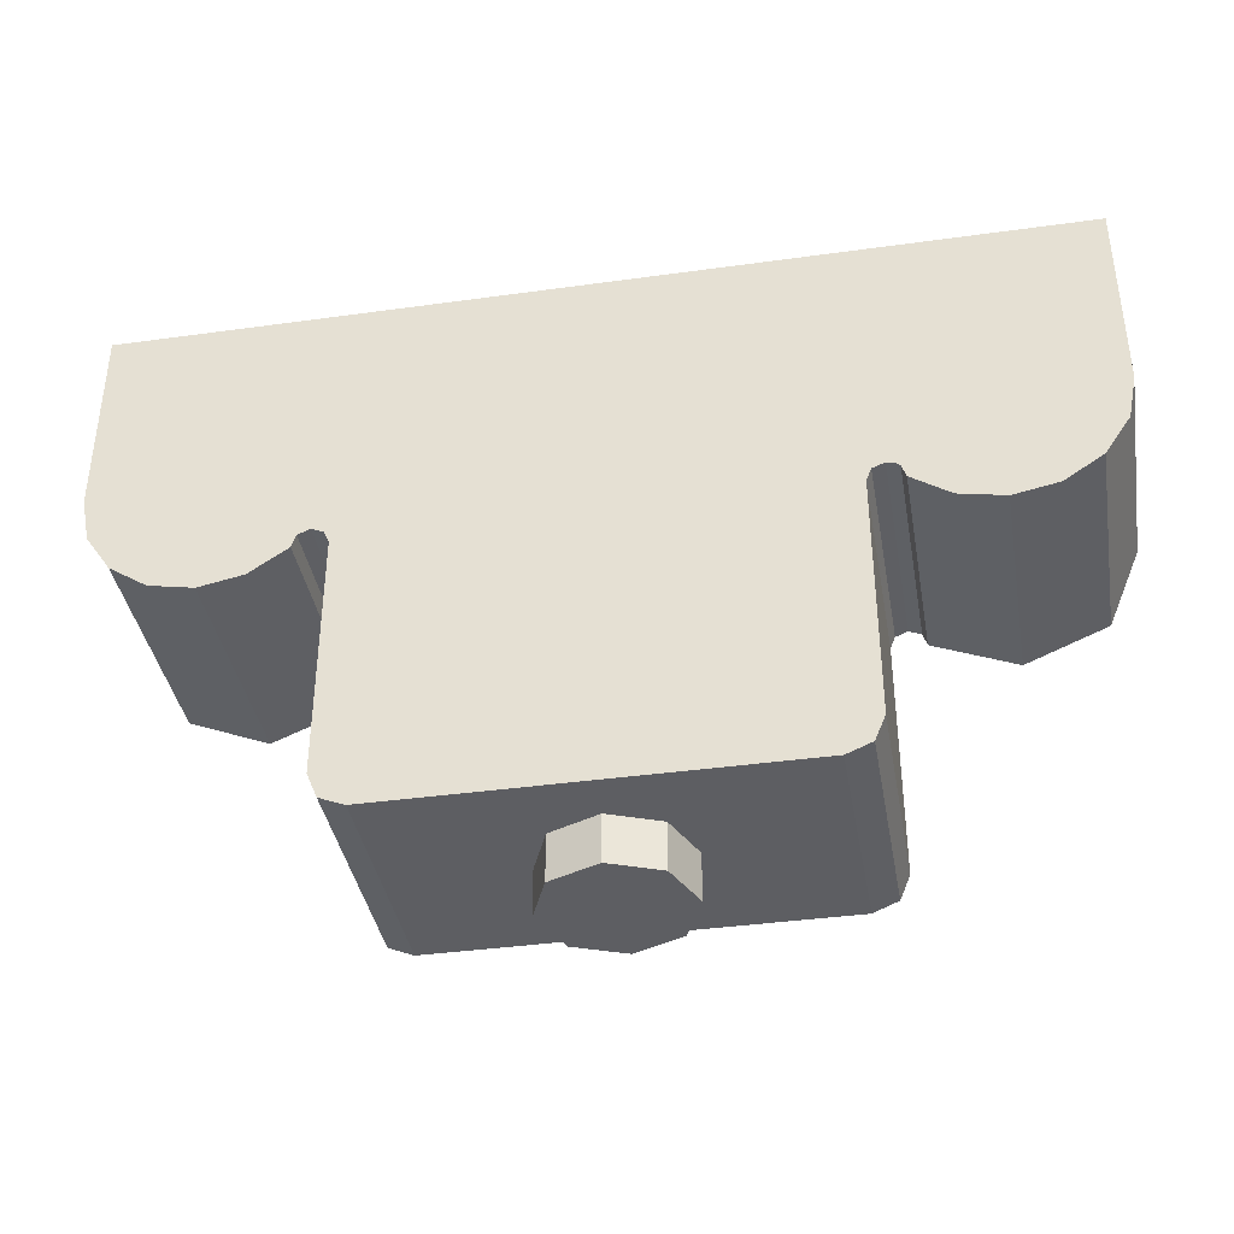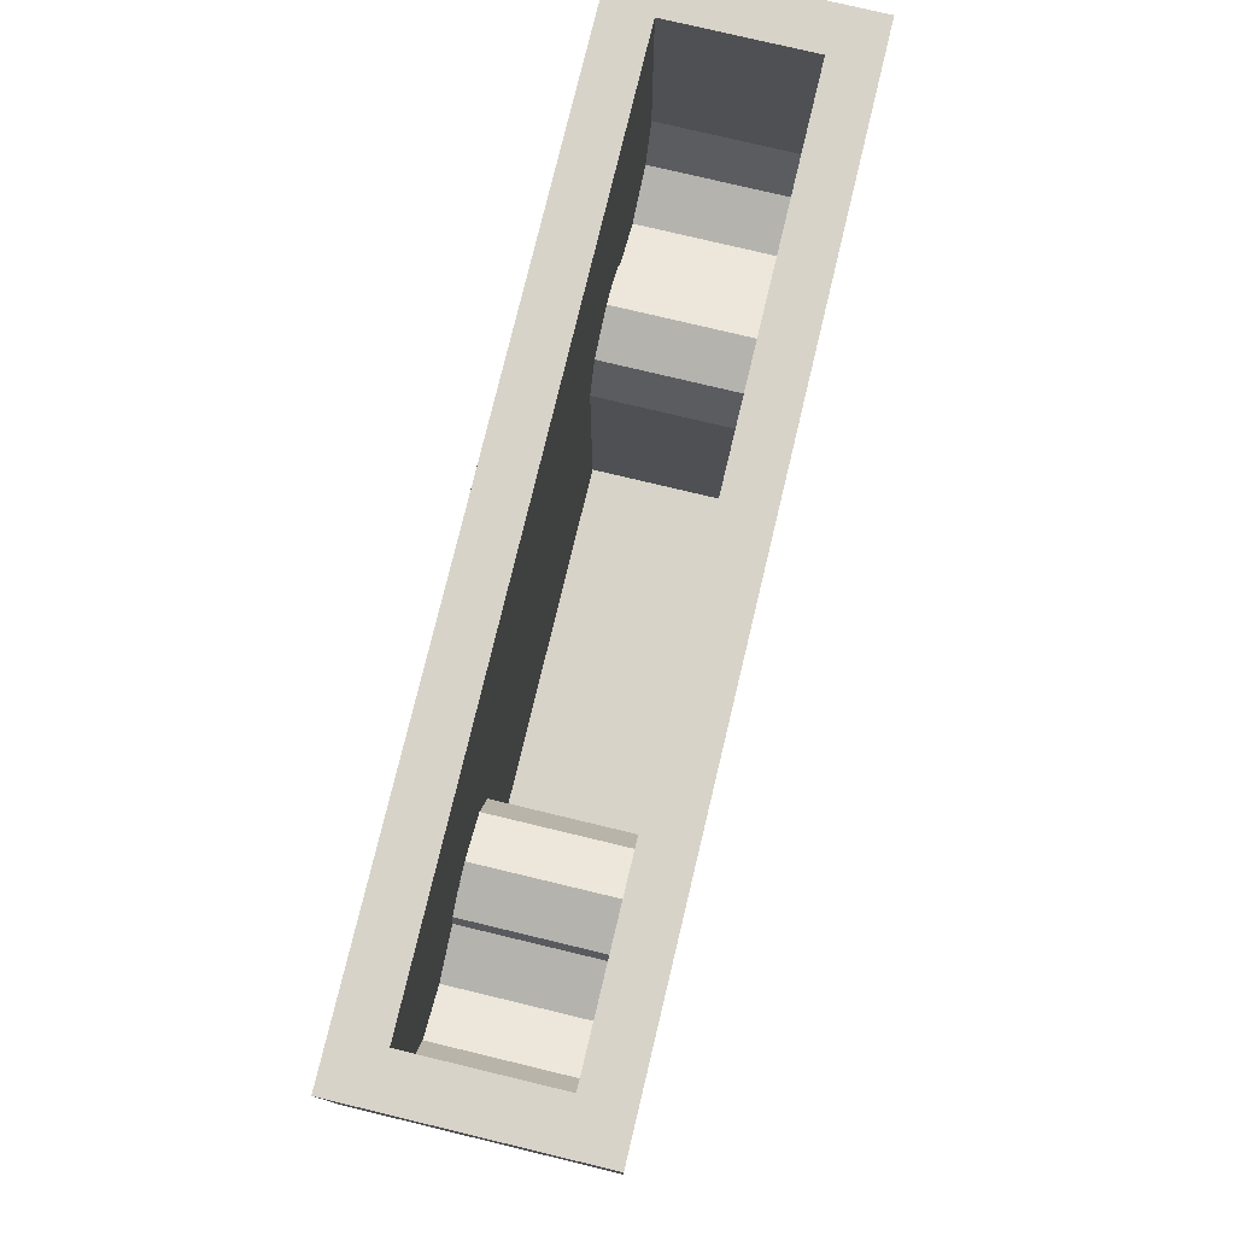
<metadata>
{"format":"obj","ext":"obj","renderer":"f3d","projection":"perspective","resolution":1024,"background":"white","views":[{"elev":-38.8,"azim":-170.1,"up":"+Y"},{"elev":77.0,"azim":103.5,"up":"+Y"}]}
</metadata>
<code>
v 0.85 0.15 -0.5
v 1 0.15 -0.5
v 0.9561 0.04394 -0.5
v 0.85 0.15 -0.5
v 0.9561 0.04394 -0.5
v 0.85 0 -0.5
v -0.85 0.15 -0.5
v -1 0.15 -0.5
v -0.9561 0.04394 -0.5
v -0.85 0.15 -0.5
v -0.9561 0.04394 -0.5
v -0.85 0 -0.5
v 0.85 0 -0.5
v -0.85 0 -0.5
v -0.85 0.15 -0.5
v 0.85 0.15 -0.5
v 1 0.15 -0.5
v -1 0.15 -0.5
v -1 2.4 -0.5
v 1 2.4 -0.5
v -1 2.4 -0.5
v -1 1.55 -0.5
v -2 1.55 -0.5
v -2 2.4 -0.5
v 2 2.4 -0.5
v 2 1.55 -0.5
v 1 1.55 -0.5
v 1 2.4 -0.5
v 1.5 1.55 -0.5
v 2 1.55 -0.5
v 1.962 1.359 -0.5
v 1.5 1.55 -0.5
v 1.962 1.359 -0.5
v 1.854 1.196 -0.5
v 1.5 1.55 -0.5
v 1.854 1.196 -0.5
v 1.691 1.088 -0.5
v 1.5 1.55 -0.5
v 1.691 1.088 -0.5
v 1.5 1.05 -0.5
v 1.5 1.55 -0.5
v 1.5 1.05 -0.5
v 1.309 1.088 -0.5
v 1.5 1.55 -0.5
v 1.309 1.088 -0.5
v 1.146 1.196 -0.5
v 1 1.275 -0.5
v 1.022 1.253 -0.5
v 1 1.2 -0.5
v 1 1.275 -0.5
v 1.075 1.275 -0.5
v 1.022 1.253 -0.5
v 1.075 1.275 -0.5
v 1 1.275 -0.5
v 1 1.55 -0.5
v 1.075 1.55 -0.5
v 1.075 1.55 -0.5
v 1.5 1.55 -0.5
v 1.075 1.275 -0.5
v 1.075 1.275 -0.5
v 1.5 1.55 -0.5
v 1.104 1.269 -0.5
v 1.104 1.269 -0.5
v 1.5 1.55 -0.5
v 1.128 1.253 -0.5
v 1.128 1.253 -0.5
v 1.5 1.55 -0.5
v 1.146 1.196 -0.5
v -1.5 1.55 -0.5
v -2 1.55 -0.5
v -1.962 1.359 -0.5
v -1.5 1.55 -0.5
v -1.962 1.359 -0.5
v -1.854 1.196 -0.5
v -1.5 1.55 -0.5
v -1.854 1.196 -0.5
v -1.691 1.088 -0.5
v -1.5 1.55 -0.5
v -1.691 1.088 -0.5
v -1.5 1.05 -0.5
v -1.5 1.55 -0.5
v -1.5 1.05 -0.5
v -1.309 1.088 -0.5
v -1.5 1.55 -0.5
v -1.309 1.088 -0.5
v -1.146 1.196 -0.5
v -1 1.275 -0.5
v -1.022 1.253 -0.5
v -1 1.2 -0.5
v -1 1.275 -0.5
v -1.075 1.275 -0.5
v -1.022 1.253 -0.5
v -1 1.275 -0.5
v -1.075 1.275 -0.5
v -1.075 1.55 -0.5
v -1 1.55 -0.5
v -1.5 1.55 -0.5
v -1.075 1.55 -0.5
v -1.075 1.275 -0.5
v -1.5 1.55 -0.5
v -1.075 1.275 -0.5
v -1.104 1.269 -0.5
v -1.5 1.55 -0.5
v -1.104 1.269 -0.5
v -1.128 1.253 -0.5
v -1.5 1.55 -0.5
v -1.128 1.253 -0.5
v -1.146 1.196 -0.5
v 0.2121 0 -0.2121
v 0 0 -0.3
v 0 -0.2 -0.3
v 0.2121 -0.2 -0.2121
v 0.3 0 0
v 0.2121 0 -0.2121
v 0.2121 -0.2 -0.2121
v 0.3 -0.2 0
v 0.2121 0 0.2121
v 0.3 0 0
v 0.3 -0.2 0
v 0.2121 -0.2 0.2121
v 0 0 0.3
v 0.2121 0 0.2121
v 0.2121 -0.2 0.2121
v 0 -0.2 0.3
v -0.2121 0 0.2121
v 0 0 0.3
v 0 -0.2 0.3
v -0.2121 -0.2 0.2121
v -0.3 0 0
v -0.2121 0 0.2121
v -0.2121 -0.2 0.2121
v -0.3 -0.2 0
v -0.2121 0 -0.2121
v -0.3 0 0
v -0.3 -0.2 0
v -0.2121 -0.2 -0.2121
v 0 0 -0.3
v -0.2121 0 -0.2121
v -0.2121 -0.2 -0.2121
v 0 -0.2 -0.3
v 0 -0.2 0
v 0 -0.2 -0.3
v 0.2121 -0.2 -0.2121
v 0 -0.2 0
v 0.2121 -0.2 -0.2121
v 0.3 -0.2 0
v 0 -0.2 0
v 0.3 -0.2 0
v 0.2121 -0.2 0.2121
v 0 -0.2 0
v 0.2121 -0.2 0.2121
v 0 -0.2 0.3
v 0 -0.2 0
v 0 -0.2 0.3
v -0.2121 -0.2 0.2121
v 0 -0.2 0
v -0.2121 -0.2 0.2121
v -0.3 -0.2 0
v 0 -0.2 0
v -0.3 -0.2 0
v -0.2121 -0.2 -0.2121
v 0 -0.2 0
v -0.2121 -0.2 -0.2121
v 0 -0.2 -0.3
v 0.85 0 0.5
v -0.85 0 0.5
v -0.85 0 -0.5
v 0.85 0 -0.5
v 0.9561 0.04394 -0.5
v 1 0.15 -0.5
v 1 0.15 0.5
v 0.9561 0.04394 0.5
v 0.85 0 -0.5
v 0.9561 0.04394 -0.5
v 0.9561 0.04394 0.5
v 0.85 0 0.5
v -0.9561 0.04394 -0.5
v -1 0.15 -0.5
v -1 0.15 0.5
v -0.9561 0.04394 0.5
v -0.85 0 -0.5
v -0.9561 0.04394 -0.5
v -0.9561 0.04394 0.5
v -0.85 0 0.5
v 1 0.15 0.5
v 1 0.15 -0.5
v 1 1.2 -0.5
v 1 1.2 0.5
v 1.854 1.196 -0.5
v 2 1.55 -0.5
v 2 1.55 0.5
v 1.854 1.196 0.5
v 1.5 1.05 -0.5
v 1.854 1.196 -0.5
v 1.854 1.196 0.5
v 1.5 1.05 0.5
v 1.146 1.196 -0.5
v 1.5 1.05 -0.5
v 1.5 1.05 0.5
v 1.146 1.196 0.5
v 1.022 1.253 -0.5
v 1 1.2 -0.5
v 1 1.2 0.5
v 1.022 1.253 0.5
v 1.075 1.275 -0.5
v 1.022 1.253 -0.5
v 1.022 1.253 0.5
v 1.075 1.275 0.5
v 1.128 1.253 -0.5
v 1.075 1.275 -0.5
v 1.075 1.275 0.5
v 1.128 1.253 0.5
v 1.128 1.253 -0.5
v 1.146 1.196 -0.5
v 1.146 1.196 0.5
v 1.128 1.253 0.5
v 2 1.55 0.5
v 2 1.55 -0.5
v 2 2.4 -0.5
v 2 2.4 0.5
v -1 0.15 -0.5
v -1 0.15 0.5
v -1 1.2 0.5
v -1 1.2 -0.5
v -1.854 1.196 -0.5
v -2 1.55 -0.5
v -2 1.55 0.5
v -1.854 1.196 0.5
v -1.5 1.05 -0.5
v -1.854 1.196 -0.5
v -1.854 1.196 0.5
v -1.5 1.05 0.5
v -1.146 1.196 -0.5
v -1.5 1.05 -0.5
v -1.5 1.05 0.5
v -1.146 1.196 0.5
v -1.022 1.253 -0.5
v -1 1.2 -0.5
v -1 1.2 0.5
v -1.022 1.253 0.5
v -1.075 1.275 -0.5
v -1.022 1.253 -0.5
v -1.022 1.253 0.5
v -1.075 1.275 0.5
v -1.128 1.253 -0.5
v -1.075 1.275 -0.5
v -1.075 1.275 0.5
v -1.128 1.253 0.5
v -1.128 1.253 0.5
v -1.146 1.196 0.5
v -1.146 1.196 -0.5
v -1.128 1.253 -0.5
v -2 1.55 -0.5
v -2 1.55 0.5
v -2 2.4 0.5
v -2 2.4 -0.5
v 1 0.15 0.5
v 0.9561 0.04394 0.5
v 0.85 0 0.5
v -1 0.15 0.5
v -0.9561 0.04394 0.5
v -0.85 0 0.5
v -0.85 0 0.5
v 0.85 0 0.5
v 1 0.15 0.5
v -1 0.15 0.5
v -1 0.15 0.5
v 1 0.15 0.5
v 1 1.2 0.5
v -1 1.2 0.5
v 1.854 1.196 0.5
v 1.5 1.05 0.5
v 1.146 1.196 0.5
v 2 1.55 0.5
v 2 2.4 0.5
v 1.146 1.196 0.5
v 2 1.55 0.5
v 1 1.275 0.5
v 1.022 1.253 0.5
v 1 1.2 0.5
v 1 1.275 0.5
v 1.075 1.275 0.5
v 1.022 1.253 0.5
v 2 2.4 0.5
v 1 1.275 0.5
v 1.075 1.275 0.5
v 2 2.4 0.5
v 1.075 1.275 0.5
v 1.104 1.269 0.5
v 2 2.4 0.5
v 1.104 1.269 0.5
v 1.128 1.253 0.5
v 2 2.4 0.5
v 1.128 1.253 0.5
v 1.146 1.196 0.5
v -1.854 1.196 0.5
v -1.5 1.05 0.5
v -1.146 1.196 0.5
v -2 1.55 0.5
v -2 1.55 0.5
v -1.146 1.196 0.5
v -2 2.4 0.5
v -1 1.275 0.5
v -1.022 1.253 0.5
v -1 1.2 0.5
v -1 1.275 0.5
v -1.075 1.275 0.5
v -1.022 1.253 0.5
v -1.075 1.275 0.5
v -1 1.275 0.5
v -2 2.4 0.5
v -1.104 1.269 0.5
v -1.075 1.275 0.5
v -2 2.4 0.5
v -1.128 1.253 0.5
v -1.104 1.269 0.5
v -2 2.4 0.5
v -1.146 1.196 0.5
v -1.128 1.253 0.5
v -2 2.4 0.5
v 2 2.4 0.5
v -2 2.4 0.5
v -1 1.275 0.5
v 1 1.275 0.5
v 1 1.275 0.5
v -1 1.275 0.5
v -1 1.2 0.5
v 1 1.2 0.5
v 1.8 2.4 -0.3
v 2 2.4 -0.5
v -2 2.4 -0.5
v -1.8 2.4 -0.3
v -1.8 2.4 -0.3
v -2 2.4 -0.5
v -2 2.4 0.5
v -1.8 2.4 0.3
v -1.8 2.4 0.3
v -2 2.4 0.5
v 2 2.4 0.5
v 1.8 2.4 0.3
v 1.8 2.4 0.3
v 2 2.4 0.5
v 2 2.4 -0.5
v 1.8 2.4 -0.3
v -0.8 0.2 0.3
v -0.8 0.2 -0.3
v 0.8 0.2 -0.3
v 0.8 0.2 0.3
v 0.8 0.2 0.3
v 0.8 1.2 0.3
v 0.8 1.2 -0.3
v 0.8 0.2 -0.3
v 0.8805 1.394 -0.3
v 0.8 1.2 -0.3
v 0.8 1.2 0.3
v 0.8805 1.394 0.3
v 1.075 1.475 -0.3
v 0.8805 1.394 -0.3
v 0.8805 1.394 0.3
v 1.075 1.475 0.3
v 1.269 1.394 -0.3
v 1.075 1.475 -0.3
v 1.075 1.475 0.3
v 1.269 1.394 0.3
v 1.288 1.338 -0.3
v 1.269 1.394 -0.3
v 1.269 1.394 0.3
v 1.288 1.338 0.3
v 1.712 1.338 -0.3
v 1.8 1.55 -0.3
v 1.8 1.55 0.3
v 1.712 1.338 0.3
v 1.5 1.25 -0.3
v 1.712 1.338 -0.3
v 1.712 1.338 0.3
v 1.5 1.25 0.3
v 1.288 1.338 -0.3
v 1.5 1.25 -0.3
v 1.5 1.25 0.3
v 1.288 1.338 0.3
v 1.8 2.4 -0.3
v 1.8 1.55 -0.3
v 1.8 1.55 0.3
v 1.8 2.4 0.3
v -0.8 0.2 -0.3
v -0.8 1.2 -0.3
v -0.8 1.2 0.3
v -0.8 0.2 0.3
v -0.8805 1.394 -0.3
v -0.8 1.2 -0.3
v -0.8 1.2 0.3
v -0.8805 1.394 0.3
v -1.075 1.475 -0.3
v -0.8805 1.394 -0.3
v -0.8805 1.394 0.3
v -1.075 1.475 0.3
v -1.269 1.394 -0.3
v -1.075 1.475 -0.3
v -1.075 1.475 0.3
v -1.269 1.394 0.3
v -1.288 1.338 0.3
v -1.269 1.394 0.3
v -1.269 1.394 -0.3
v -1.288 1.338 -0.3
v -1.712 1.338 -0.3
v -1.8 1.55 -0.3
v -1.8 1.55 0.3
v -1.712 1.338 0.3
v -1.5 1.25 -0.3
v -1.712 1.338 -0.3
v -1.712 1.338 0.3
v -1.5 1.25 0.3
v -1.288 1.338 -0.3
v -1.5 1.25 -0.3
v -1.5 1.25 0.3
v -1.288 1.338 0.3
v -1.8 2.4 0.3
v -1.8 1.55 0.3
v -1.8 1.55 -0.3
v -1.8 2.4 -0.3
v -0.8 0.2 -0.3
v 0.8 0.2 -0.3
v 0.8 2.4 -0.3
v -0.8 2.4 -0.3
v 0.8 1.475 -0.3
v 0.8805 1.394 -0.3
v 0.8 1.2 -0.3
v 0.8 1.475 -0.3
v 1.075 1.475 -0.3
v 0.8805 1.394 -0.3
v 1.5 1.55 -0.3
v 1.8 1.55 -0.3
v 1.777 1.435 -0.3
v 1.5 1.55 -0.3
v 1.777 1.435 -0.3
v 1.712 1.338 -0.3
v 1.5 1.55 -0.3
v 1.712 1.338 -0.3
v 1.615 1.273 -0.3
v 1.5 1.55 -0.3
v 1.615 1.273 -0.3
v 1.5 1.25 -0.3
v 1.5 1.55 -0.3
v 1.5 1.25 -0.3
v 1.385 1.273 -0.3
v 1.5 1.55 -0.3
v 1.385 1.273 -0.3
v 1.288 1.338 -0.3
v 0.8 1.475 -0.3
v 1.075 1.475 -0.3
v 1.075 2.4 -0.3
v 0.8 2.4 -0.3
v 1.075 1.55 -0.3
v 1.8 1.55 -0.3
v 1.8 2.4 -0.3
v 1.075 2.4 -0.3
v 1.288 1.338 -0.3
v 1.5 1.55 -0.3
v 1.269 1.394 -0.3
v 1.269 1.394 -0.3
v 1.5 1.55 -0.3
v 1.269 1.55 -0.3
v 1.269 1.394 -0.3
v 1.269 1.55 -0.3
v 1.18 1.55 -0.3
v 1.18 1.454 -0.3
v 1.18 1.454 -0.3
v 1.18 1.55 -0.3
v 1.075 1.55 -0.3
v 1.075 1.475 -0.3
v -0.8 1.475 -0.3
v -0.8805 1.394 -0.3
v -0.8 1.2 -0.3
v -0.8 1.475 -0.3
v -1.075 1.475 -0.3
v -0.8805 1.394 -0.3
v -1.5 1.55 -0.3
v -1.8 1.55 -0.3
v -1.777 1.435 -0.3
v -1.5 1.55 -0.3
v -1.777 1.435 -0.3
v -1.712 1.338 -0.3
v -1.5 1.55 -0.3
v -1.712 1.338 -0.3
v -1.615 1.273 -0.3
v -1.5 1.55 -0.3
v -1.615 1.273 -0.3
v -1.5 1.25 -0.3
v -1.5 1.55 -0.3
v -1.5 1.25 -0.3
v -1.385 1.273 -0.3
v -1.5 1.55 -0.3
v -1.385 1.273 -0.3
v -1.288 1.338 -0.3
v -0.8 2.4 -0.3
v -1.075 2.4 -0.3
v -1.075 1.475 -0.3
v -0.8 1.475 -0.3
v -1.8 1.55 -0.3
v -1.075 1.55 -0.3
v -1.075 2.4 -0.3
v -1.8 2.4 -0.3
v -1.5 1.55 -0.3
v -1.288 1.338 -0.3
v -1.269 1.394 -0.3
v -1.5 1.55 -0.3
v -1.269 1.394 -0.3
v -1.269 1.55 -0.3
v -1.269 1.55 -0.3
v -1.269 1.394 -0.3
v -1.18 1.454 -0.3
v -1.18 1.55 -0.3
v -1.18 1.55 -0.3
v -1.18 1.454 -0.3
v -1.075 1.475 -0.3
v -1.075 1.55 -0.3
v -0.8 2.4 0.3
v 0.8 2.4 0.3
v 0.8 0.2 0.3
v -0.8 0.2 0.3
v 0.8 1.475 0.3
v 0.8805 1.394 0.3
v 0.8 1.2 0.3
v 0.8 1.475 0.3
v 1.075 1.475 0.3
v 0.8805 1.394 0.3
v 1.5 1.55 0.3
v 1.8 1.55 0.3
v 1.777 1.435 0.3
v 1.5 1.55 0.3
v 1.777 1.435 0.3
v 1.712 1.338 0.3
v 1.5 1.55 0.3
v 1.712 1.338 0.3
v 1.615 1.273 0.3
v 1.5 1.55 0.3
v 1.615 1.273 0.3
v 1.5 1.25 0.3
v 1.5 1.55 0.3
v 1.5 1.25 0.3
v 1.385 1.273 0.3
v 1.5 1.55 0.3
v 1.385 1.273 0.3
v 1.288 1.338 0.3
v 0.8 2.4 0.3
v 1.075 2.4 0.3
v 1.075 1.475 0.3
v 0.8 1.475 0.3
v 1.075 2.4 0.3
v 1.8 2.4 0.3
v 1.8 1.55 0.3
v 1.075 1.55 0.3
v 1.5 1.55 0.3
v 1.288 1.338 0.3
v 1.269 1.394 0.3
v 1.5 1.55 0.3
v 1.269 1.394 0.3
v 1.269 1.55 0.3
v 1.269 1.55 0.3
v 1.269 1.394 0.3
v 1.18 1.454 0.3
v 1.18 1.55 0.3
v 1.18 1.55 0.3
v 1.18 1.454 0.3
v 1.075 1.475 0.3
v 1.075 1.55 0.3
v -0.8 1.475 0.3
v -0.8805 1.394 0.3
v -0.8 1.2 0.3
v -0.8 1.475 0.3
v -1.075 1.475 0.3
v -0.8805 1.394 0.3
v -1.5 1.55 0.3
v -1.8 1.55 0.3
v -1.777 1.435 0.3
v -1.5 1.55 0.3
v -1.777 1.435 0.3
v -1.712 1.338 0.3
v -1.5 1.55 0.3
v -1.712 1.338 0.3
v -1.615 1.273 0.3
v -1.5 1.55 0.3
v -1.615 1.273 0.3
v -1.5 1.25 0.3
v -1.5 1.55 0.3
v -1.5 1.25 0.3
v -1.385 1.273 0.3
v -1.5 1.55 0.3
v -1.385 1.273 0.3
v -1.288 1.338 0.3
v -0.8 1.475 0.3
v -1.075 1.475 0.3
v -1.075 2.4 0.3
v -0.8 2.4 0.3
v -1.075 1.55 0.3
v -1.8 1.55 0.3
v -1.8 2.4 0.3
v -1.075 2.4 0.3
v -1.288 1.338 0.3
v -1.5 1.55 0.3
v -1.269 1.394 0.3
v -1.269 1.394 0.3
v -1.5 1.55 0.3
v -1.269 1.55 0.3
v -1.269 1.394 0.3
v -1.269 1.55 0.3
v -1.18 1.55 0.3
v -1.18 1.454 0.3
v -1.18 1.454 0.3
v -1.18 1.55 0.3
v -1.075 1.55 0.3
v -1.075 1.475 0.3
g mesh2959016
f 1 2 3
f 4 5 6
g mesh2959018
f 7 9 8
f 10 12 11
f 13 14 15
f 15 16 13
f 17 18 19
f 19 20 17
f 21 22 23
f 23 24 21
f 25 26 27
f 27 28 25
g mesh2959020
f 29 30 31
f 32 33 34
f 35 36 37
f 38 39 40
f 41 42 43
f 44 45 46
g mesh2959022
f 47 48 49
f 50 51 52
f 53 54 55
f 55 56 53
f 57 58 59
f 60 61 62
f 63 64 65
f 66 67 68
g mesh2959024
f 69 71 70
f 72 74 73
f 75 77 76
f 78 80 79
f 81 83 82
f 84 86 85
g mesh2959026
f 87 89 88
f 90 92 91
f 93 94 95
f 95 96 93
f 97 98 99
f 100 101 102
f 103 104 105
f 106 107 108
g mesh2959032
f 109 111 110
f 111 109 112
f 113 115 114
f 115 113 116
f 117 119 118
f 119 117 120
f 121 123 122
f 123 121 124
f 125 127 126
f 127 125 128
f 129 131 130
f 131 129 132
f 133 135 134
f 135 133 136
f 137 139 138
f 139 137 140
g mesh2959034
f 141 142 143
f 144 145 146
f 147 148 149
f 150 151 152
f 153 154 155
f 156 157 158
f 159 160 161
f 162 163 164
f 165 166 167
f 167 168 165
g mesh2959037
f 169 170 171
f 171 172 169
f 173 174 175
f 175 176 173
g mesh2959039
f 177 179 178
f 179 177 180
f 181 183 182
f 183 181 184
f 185 186 187
f 187 188 185
g mesh2959041
f 189 190 191
f 191 192 189
f 193 194 195
f 195 196 193
f 197 198 199
f 199 200 197
g mesh2959043
f 201 203 202
f 203 201 204
f 205 207 206
f 207 205 208
f 209 211 210
f 211 209 212
f 213 214 215
f 215 216 213
f 217 218 219
f 219 220 217
f 221 222 223
f 223 224 221
g mesh2959045
f 225 227 226
f 227 225 228
f 229 231 230
f 231 229 232
f 233 235 234
f 235 233 236
g mesh2959047
f 237 238 239
f 239 240 237
f 241 242 243
f 243 244 241
f 245 246 247
f 247 248 245
f 249 250 251
f 251 252 249
f 253 254 255
f 255 256 253
g mesh2959055
f 257 259 258
g mesh2959058
f 260 261 262
f 263 264 265
f 265 266 263
f 267 268 269
f 269 270 267
g mesh2959062
f 271 273 272
f 273 271 274
f 275 276 277
g mesh2959064
f 278 280 279
f 281 283 282
f 284 285 286
f 287 288 289
f 290 291 292
f 293 294 295
g mesh2959068
f 296 297 298
f 298 299 296
f 300 301 302
g mesh2959070
f 303 304 305
f 306 307 308
f 309 310 311
f 312 313 314
f 315 316 317
f 318 319 320
f 321 322 323
f 323 324 321
f 325 326 327
f 327 328 325
f 329 330 331
f 331 332 329
f 333 334 335
f 335 336 333
f 337 338 339
f 339 340 337
f 341 342 343
f 343 344 341
g mesh2959073
f 345 347 346
f 347 345 348
f 349 350 351
f 351 352 349
g mesh2959075
f 353 354 355
f 355 356 353
f 357 358 359
f 359 360 357
f 361 362 363
f 363 364 361
f 365 366 367
f 367 368 365
g mesh2959077
f 369 371 370
f 371 369 372
f 373 375 374
f 375 373 376
f 377 379 378
f 379 377 380
f 381 382 383
f 383 384 381
f 385 386 387
f 387 388 385
g mesh2959079
f 389 391 390
f 391 389 392
f 393 395 394
f 395 393 396
f 397 399 398
f 399 397 400
f 401 402 403
f 403 404 401
g mesh2959081
f 405 406 407
f 407 408 405
f 409 410 411
f 411 412 409
f 413 414 415
f 415 416 413
f 417 418 419
f 419 420 417
f 421 422 423
f 423 424 421
g mesh2959085
f 425 427 426
f 428 430 429
g mesh2959087
f 431 433 432
f 434 436 435
f 437 439 438
f 440 442 441
f 443 445 444
f 446 448 447
f 449 450 451
f 451 452 449
f 453 454 455
f 455 456 453
f 457 458 459
f 460 461 462
f 463 464 465
f 465 466 463
f 467 468 469
f 469 470 467
g mesh2959091
f 471 472 473
f 474 475 476
g mesh2959093
f 477 478 479
f 480 481 482
f 483 484 485
f 486 487 488
f 489 490 491
f 492 493 494
f 495 496 497
f 497 498 495
f 499 500 501
f 501 502 499
f 503 504 505
f 506 507 508
f 509 510 511
f 511 512 509
f 513 514 515
f 515 516 513
f 517 518 519
f 519 520 517
g mesh2959097
f 521 522 523
f 524 525 526
g mesh2959099
f 527 528 529
f 530 531 532
f 533 534 535
f 536 537 538
f 539 540 541
f 542 543 544
f 545 546 547
f 547 548 545
f 549 550 551
f 551 552 549
f 553 554 555
f 556 557 558
f 559 560 561
f 561 562 559
f 563 564 565
f 565 566 563
g mesh2959103
f 567 569 568
f 570 572 571
g mesh2959105
f 573 575 574
f 576 578 577
f 579 581 580
f 582 584 583
f 585 587 586
f 588 590 589
f 591 592 593
f 593 594 591
f 595 596 597
f 597 598 595
f 599 600 601
f 602 603 604
f 605 606 607
f 607 608 605
f 609 610 611
f 611 612 609

</code>
